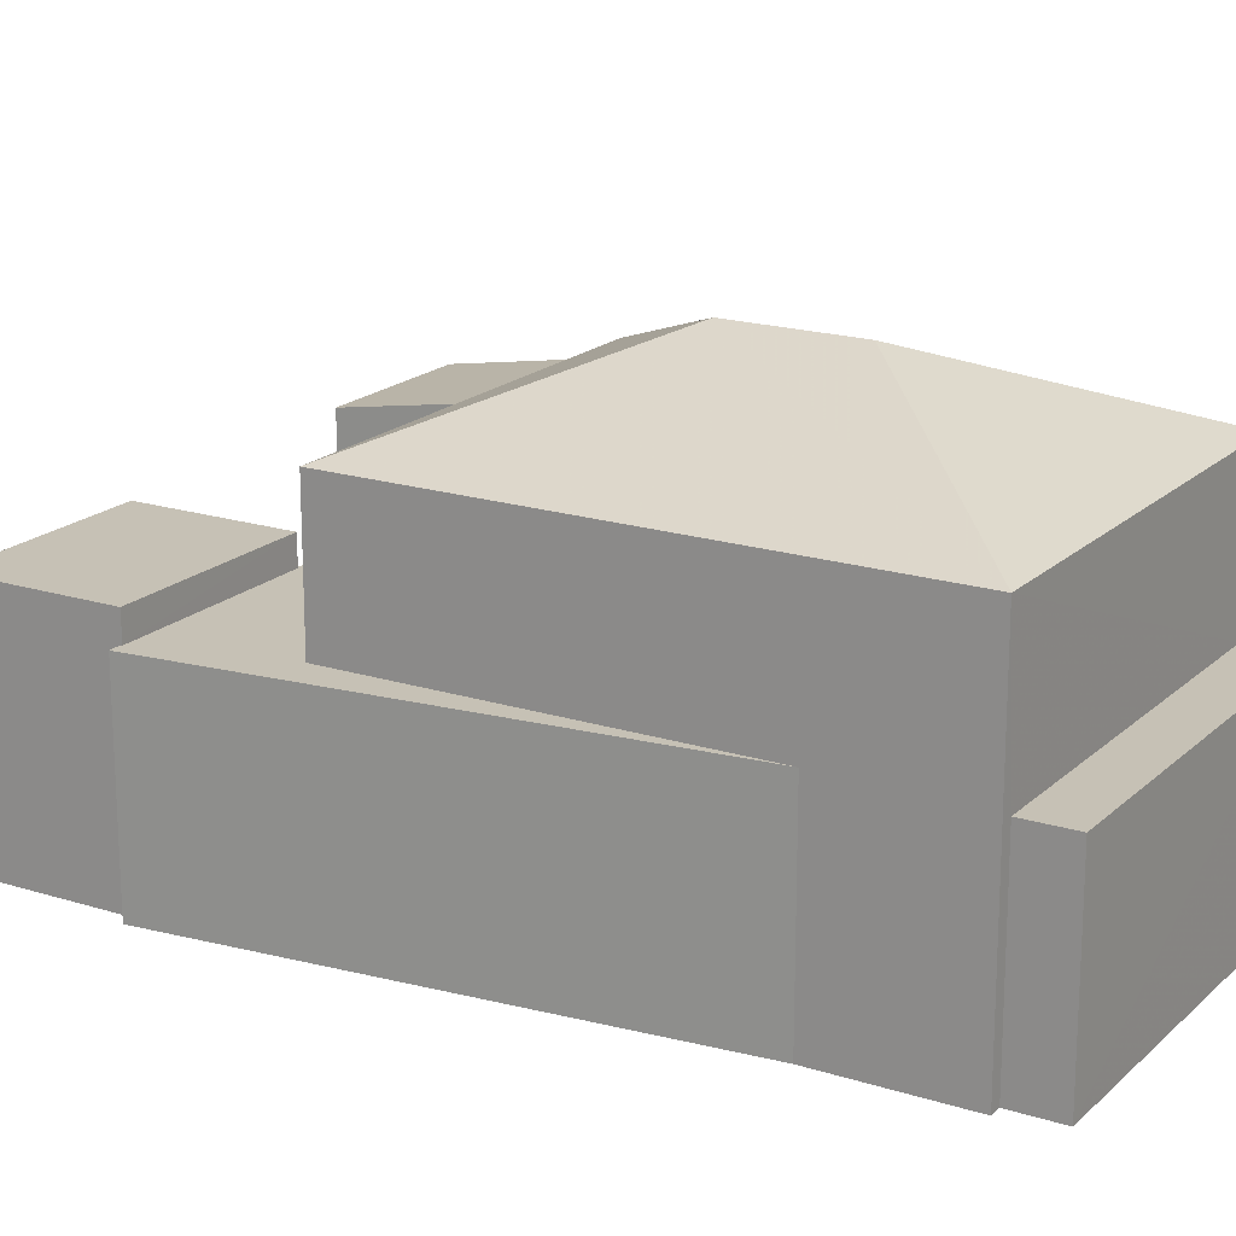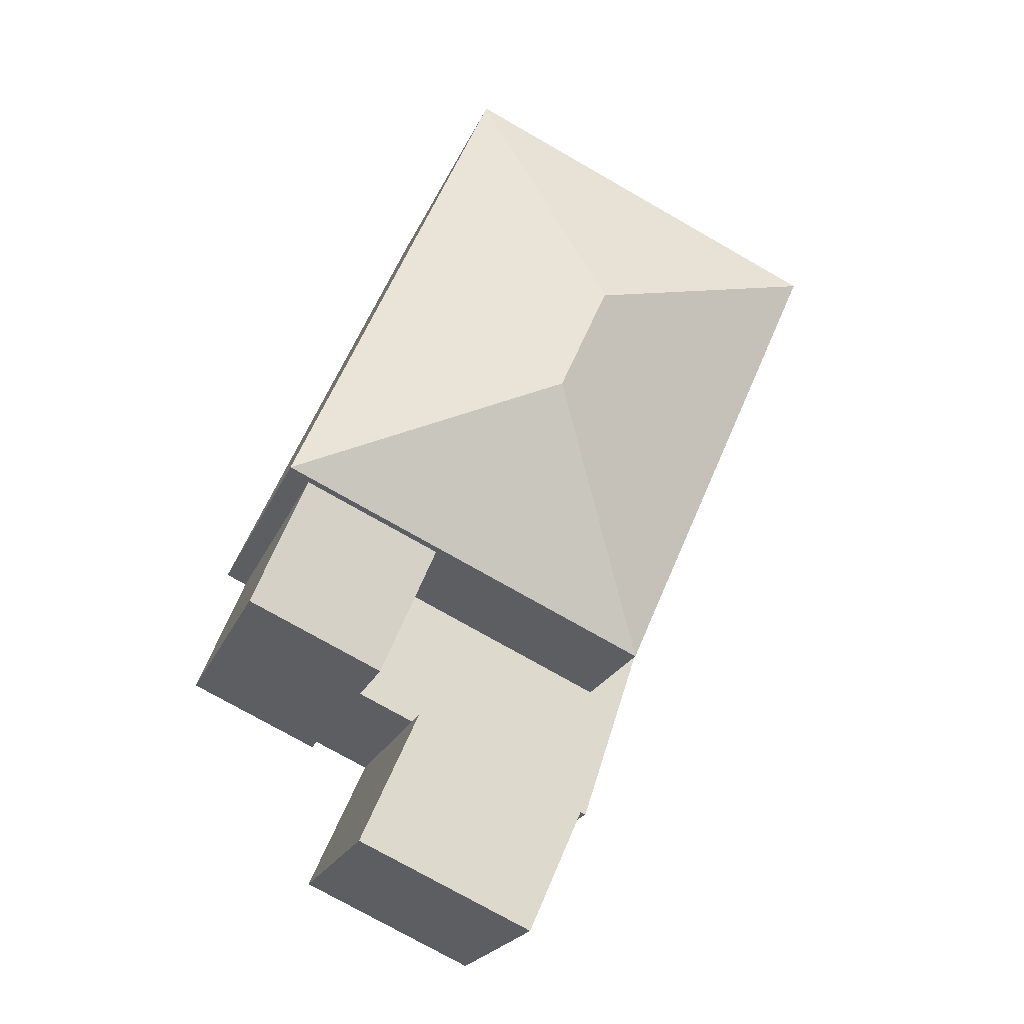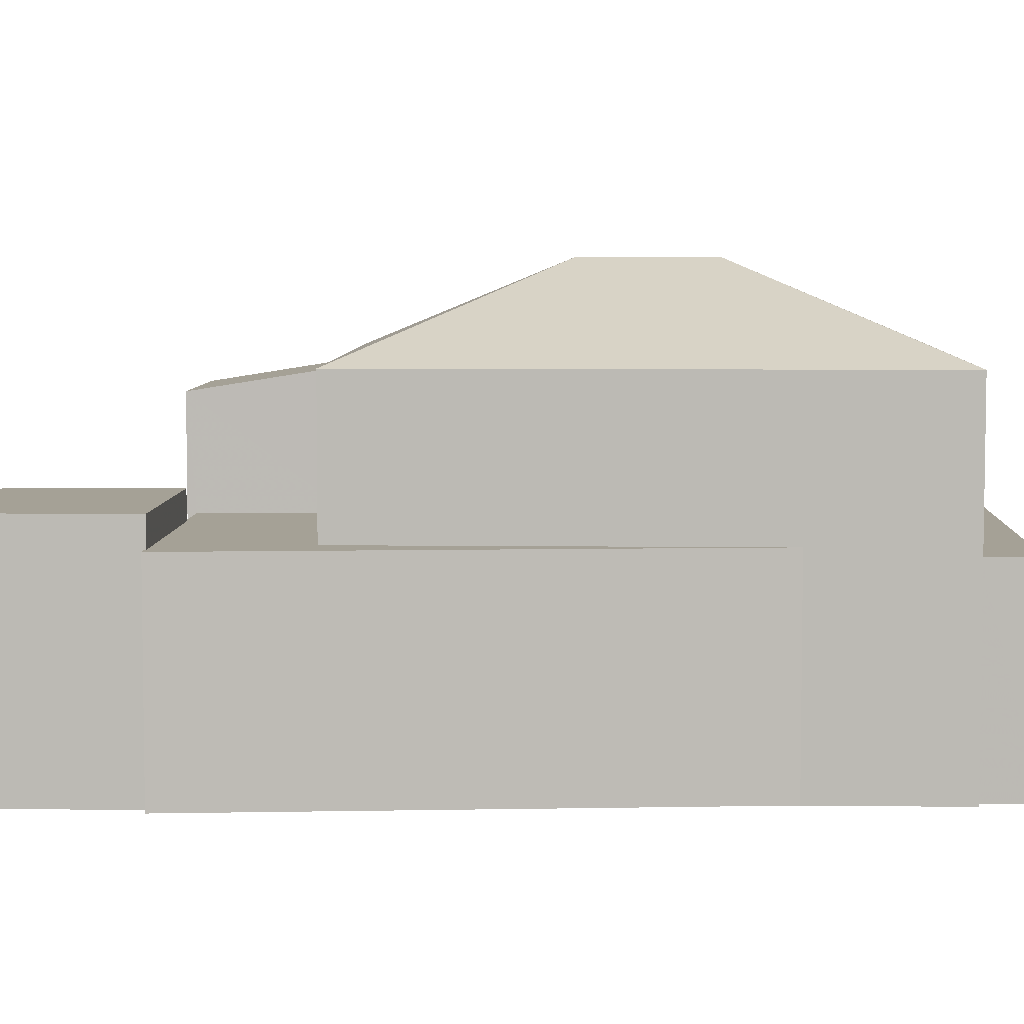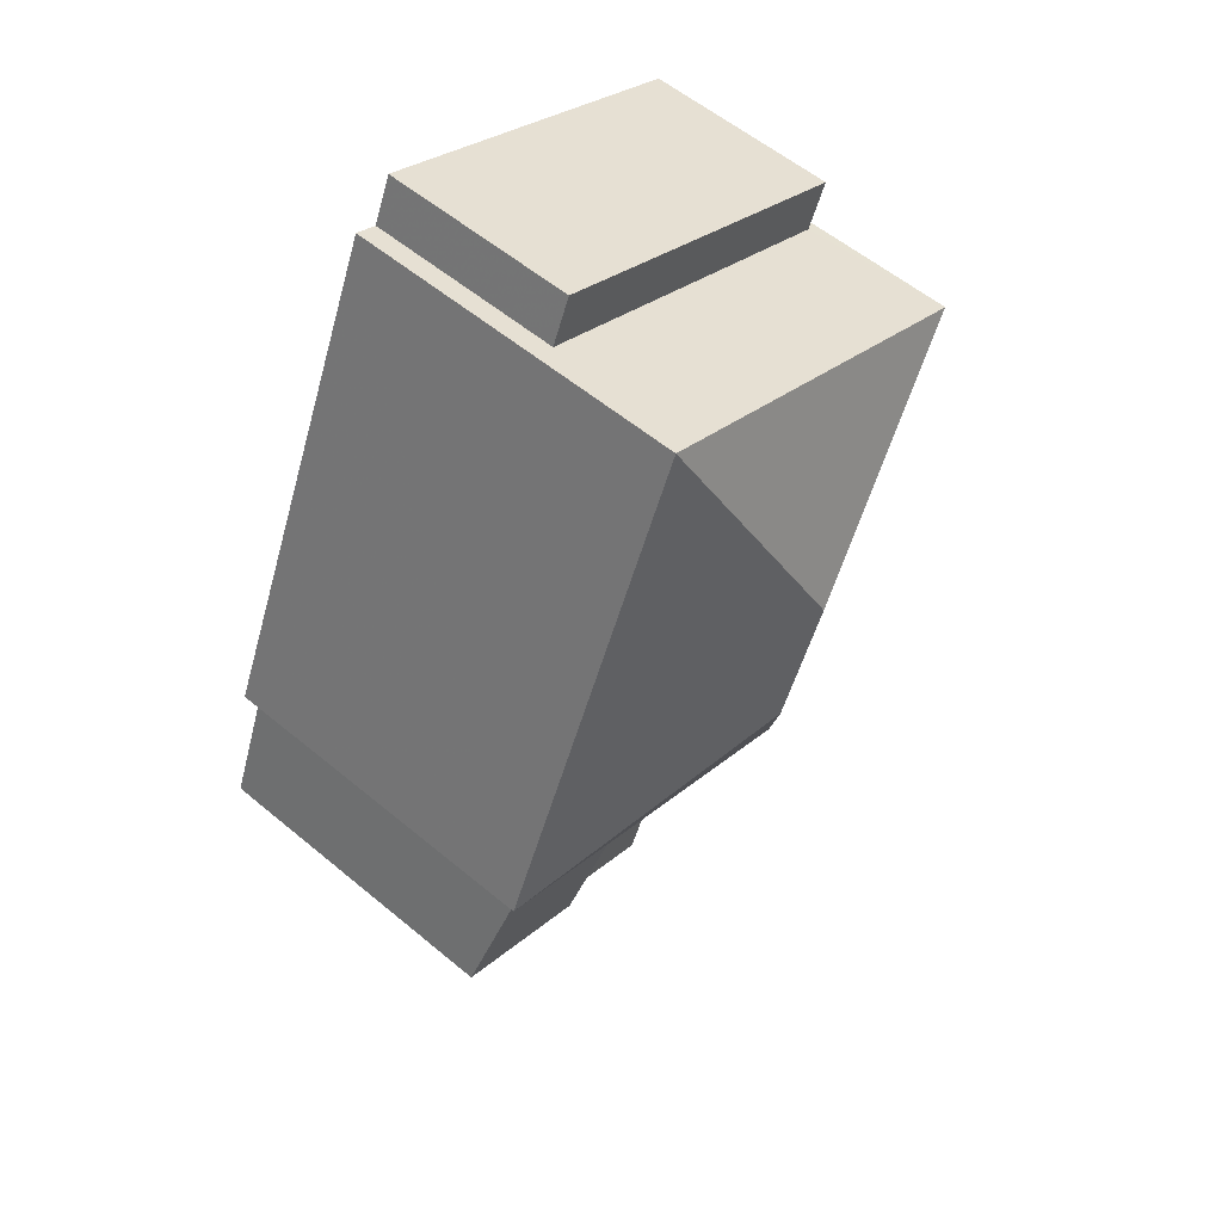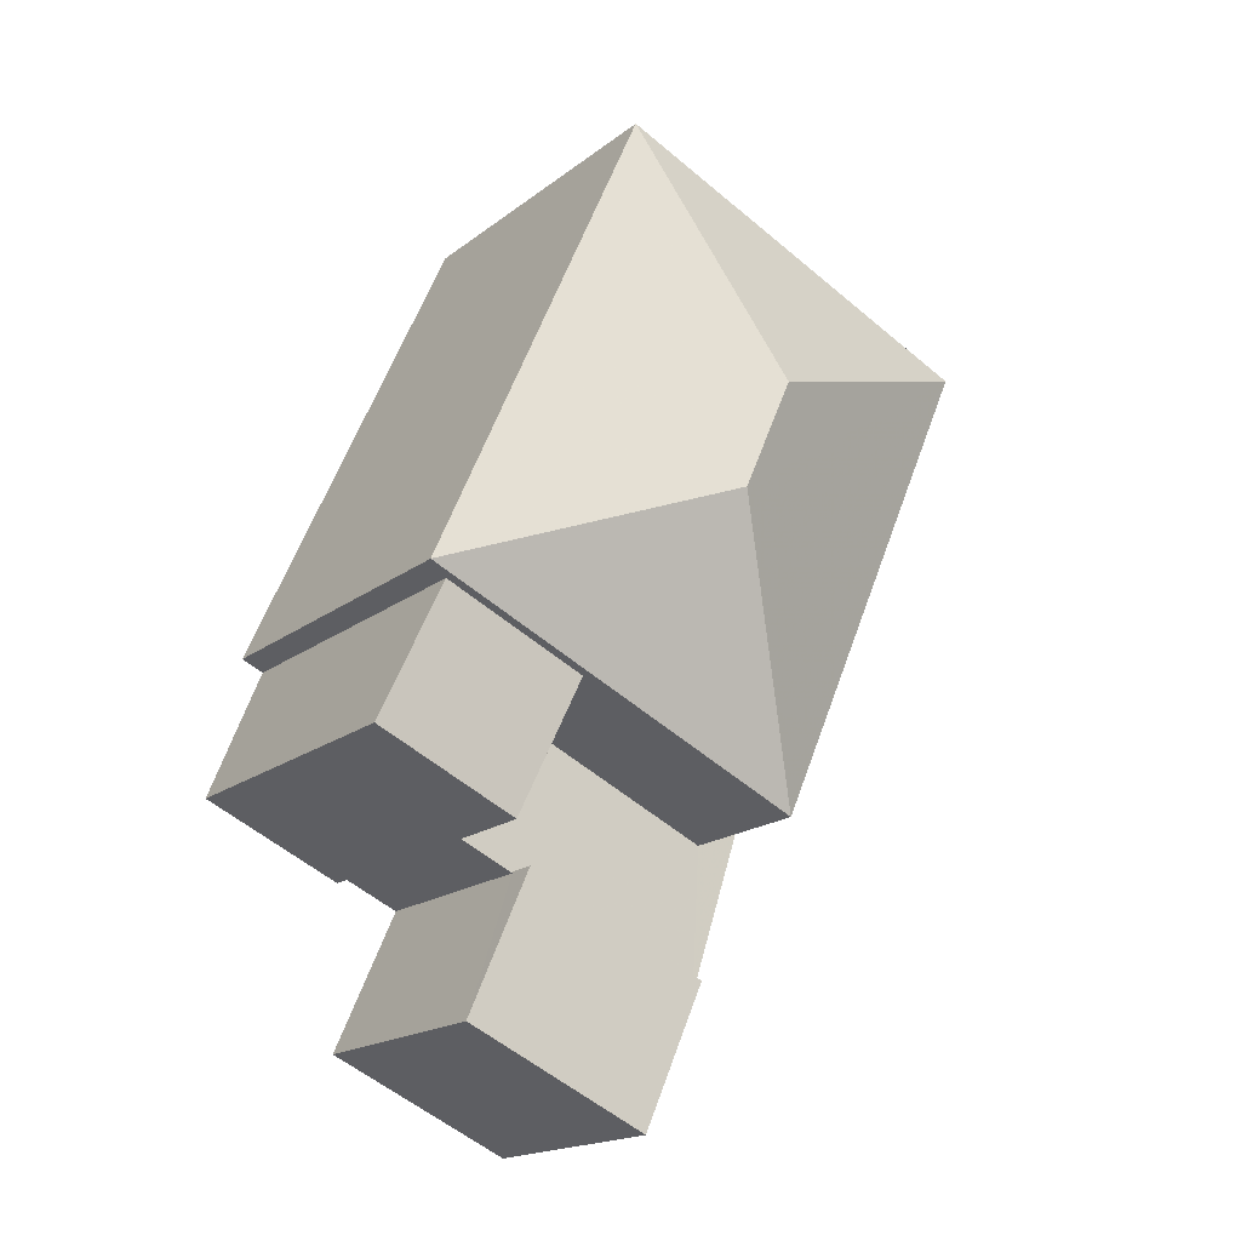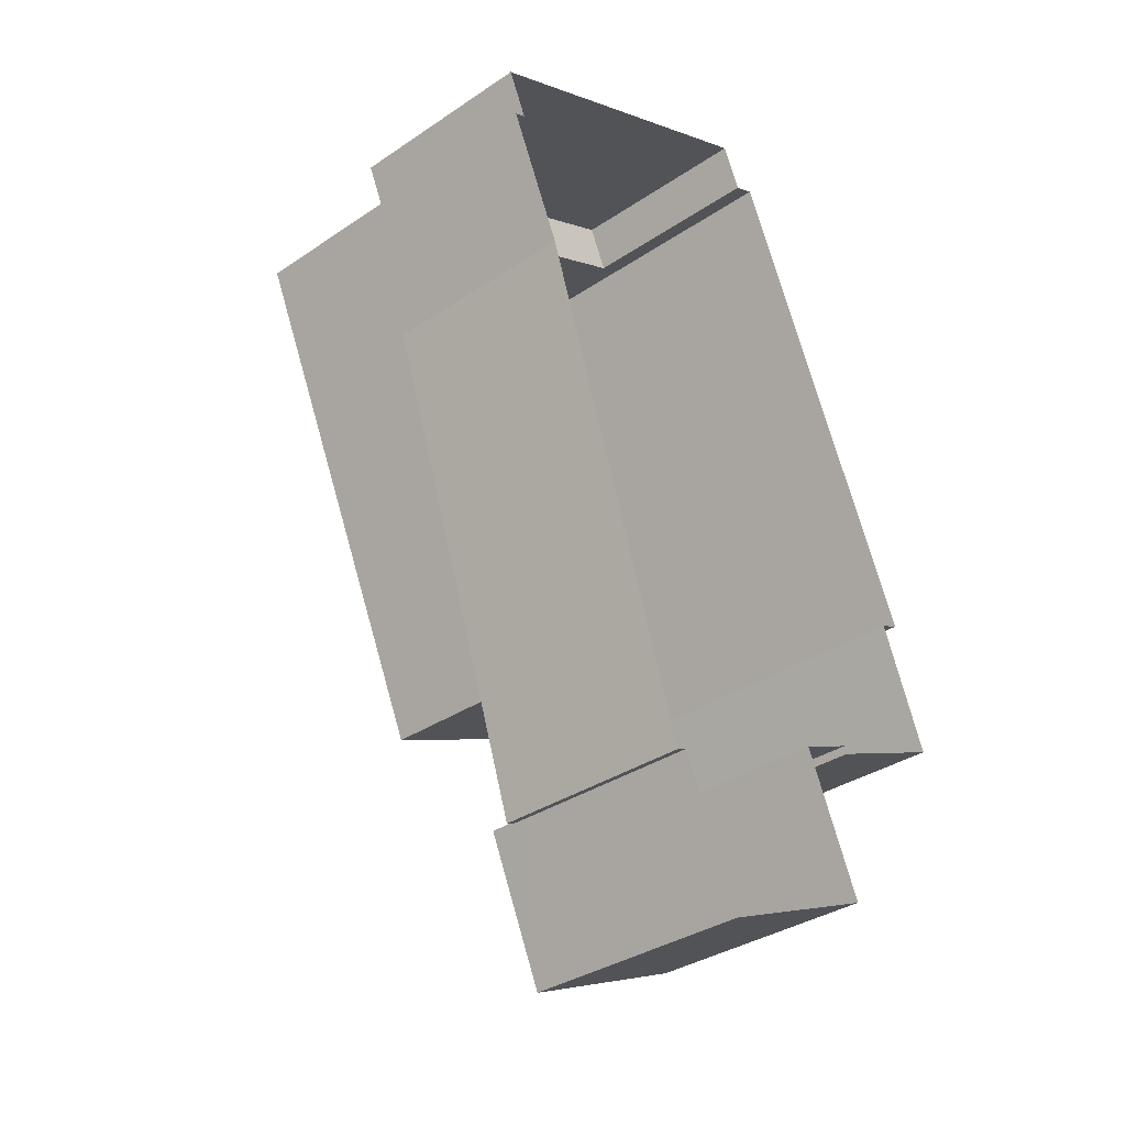
<metadata>
{"format":"obj","ext":"obj","renderer":"f3d","projection":"perspective","resolution":1024,"background":"white","views":[{"elev":18.7,"azim":97.3,"up":"+Z"},{"elev":-21.7,"azim":-18.1,"up":"+Y"},{"elev":6.1,"azim":68.4,"up":"+Z"},{"elev":57.1,"azim":-49.1,"up":"+Y"},{"elev":-18.2,"azim":-35.0,"up":"+Y"},{"elev":-34.7,"azim":132.0,"up":"+Y"}]}
</metadata>
<code>
v 1.283e+04 -1.482e+04 18.9
v 1.283e+04 -1.482e+04 18.9
v 1.283e+04 -1.482e+04 18.9
v 1.283e+04 -1.482e+04 18.9
v 1.282e+04 -1.482e+04 18.9
v 1.282e+04 -1.482e+04 18.9
v 1.282e+04 -1.483e+04 18.9
v 1.282e+04 -1.483e+04 18.9
v 1.282e+04 -1.483e+04 18.9
v 1.282e+04 -1.483e+04 18.9
v 1.282e+04 -1.483e+04 18.9
v 1.282e+04 -1.482e+04 18.9
v 1.282e+04 -1.483e+04 18.9
v 1.282e+04 -1.483e+04 18.9
v 1.282e+04 -1.483e+04 18.9
v 1.282e+04 -1.483e+04 18.9
v 1.282e+04 -1.483e+04 18.9
v 1.282e+04 -1.483e+04 22.7
v 1.282e+04 -1.483e+04 22.7
v 1.282e+04 -1.483e+04 22.7
v 1.282e+04 -1.483e+04 22.7
v 1.282e+04 -1.483e+04 22.7
v 1.282e+04 -1.483e+04 22.7
v 1.282e+04 -1.483e+04 22.7
v 1.283e+04 -1.482e+04 22.7
v 1.282e+04 -1.483e+04 22.7
v 1.282e+04 -1.483e+04 23.22
v 1.282e+04 -1.483e+04 23.22
v 1.282e+04 -1.483e+04 23.22
v 1.282e+04 -1.483e+04 23.22
v 1.282e+04 -1.483e+04 25.08
v 1.282e+04 -1.483e+04 24.67
v 1.282e+04 -1.483e+04 24.67
v 1.282e+04 -1.483e+04 25.08
v 1.283e+04 -1.482e+04 25.28
v 1.282e+04 -1.482e+04 26.83
v 1.282e+04 -1.483e+04 25.28
v 1.282e+04 -1.482e+04 26.83
v 1.282e+04 -1.483e+04 25.28
v 1.282e+04 -1.482e+04 25.28
v 1.282e+04 -1.482e+04 22.55
v 1.283e+04 -1.482e+04 22.55
v 1.282e+04 -1.482e+04 22.55
v 1.283e+04 -1.482e+04 22.55
f 1 2 3
f 4 1 5
f 5 6 4
f 7 8 3
f 8 9 10
f 5 11 12
f 12 11 13
f 14 15 16
f 11 16 15
f 17 8 10
f 11 17 16
f 3 5 1
f 3 8 17
f 3 11 5
f 3 17 11
f 18 19 20
f 19 18 21
f 22 23 24
f 25 26 22
f 21 18 26
f 18 23 26
f 26 23 22
f 27 28 29
f 30 27 29
f 31 32 33
f 31 34 32
f 35 36 37
f 38 36 35
f 36 38 39
f 39 38 40
f 38 35 40
f 36 39 37
f 41 42 43
f 41 44 42
f 22 7 3
f 25 22 3
f 17 19 16
f 17 20 19
f 24 7 22
f 24 8 7
f 17 10 20
f 10 29 20
f 20 28 18
f 20 29 28
f 29 10 9
f 30 29 9
f 9 24 30
f 30 24 27
f 9 8 24
f 27 24 23
f 23 28 27
f 23 18 28
f 19 21 33
f 16 19 14
f 21 31 33
f 14 19 33
f 33 32 15
f 14 33 15
f 11 15 32
f 34 11 32
f 21 26 31
f 11 34 13
f 26 37 31
f 13 34 39
f 31 37 39
f 34 31 39
f 39 40 12
f 13 39 12
f 5 12 41
f 12 40 41
f 1 44 2
f 41 40 35
f 44 41 35
f 2 44 35
f 37 25 35
f 35 25 2
f 37 26 25
f 2 25 3
f 41 43 6
f 5 41 6
f 43 4 6
f 43 42 4
f 44 4 42
f 44 1 4

</code>
